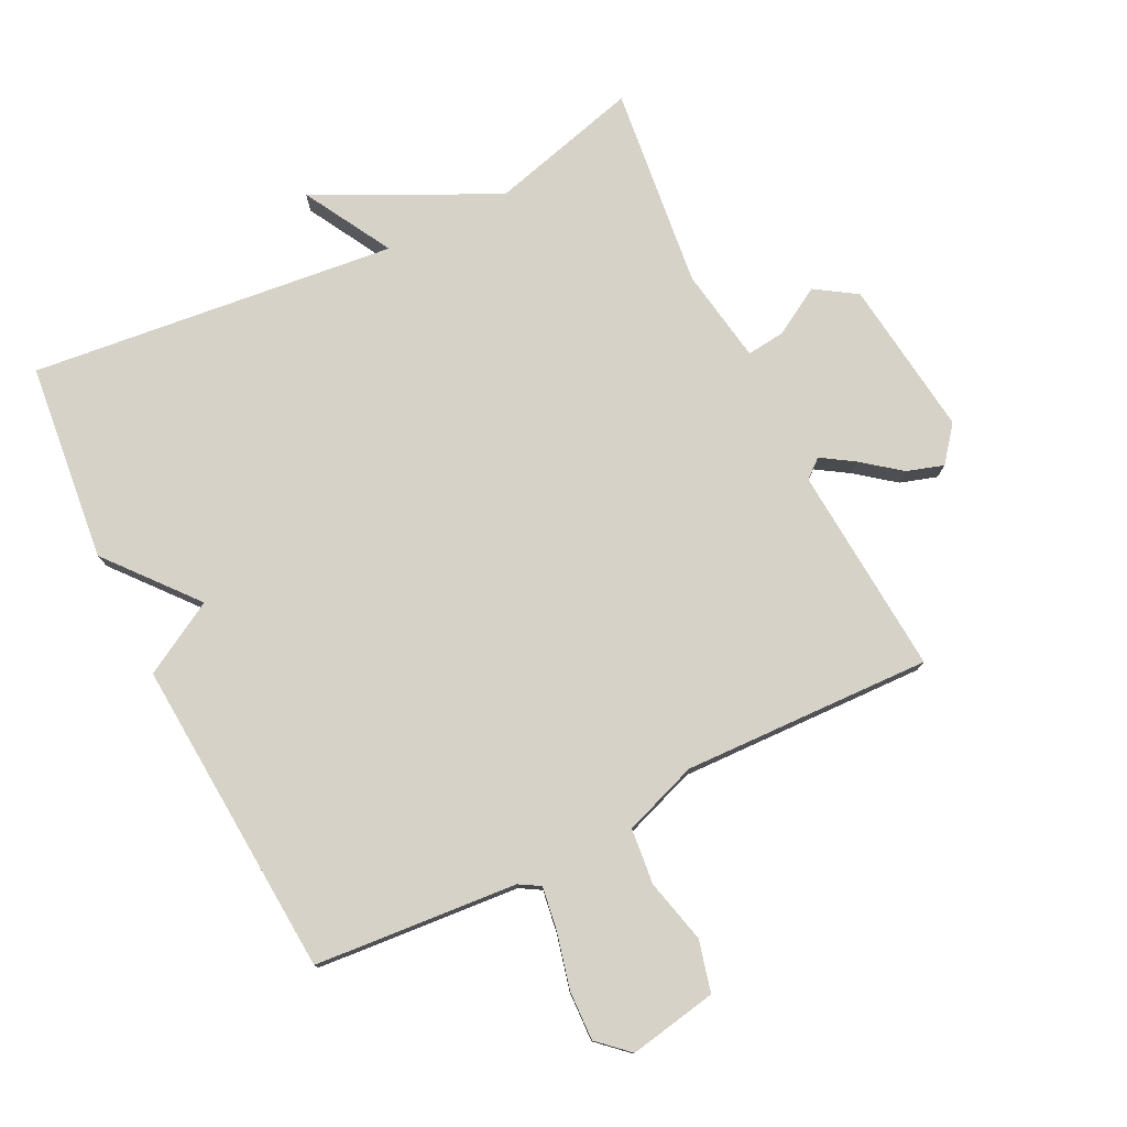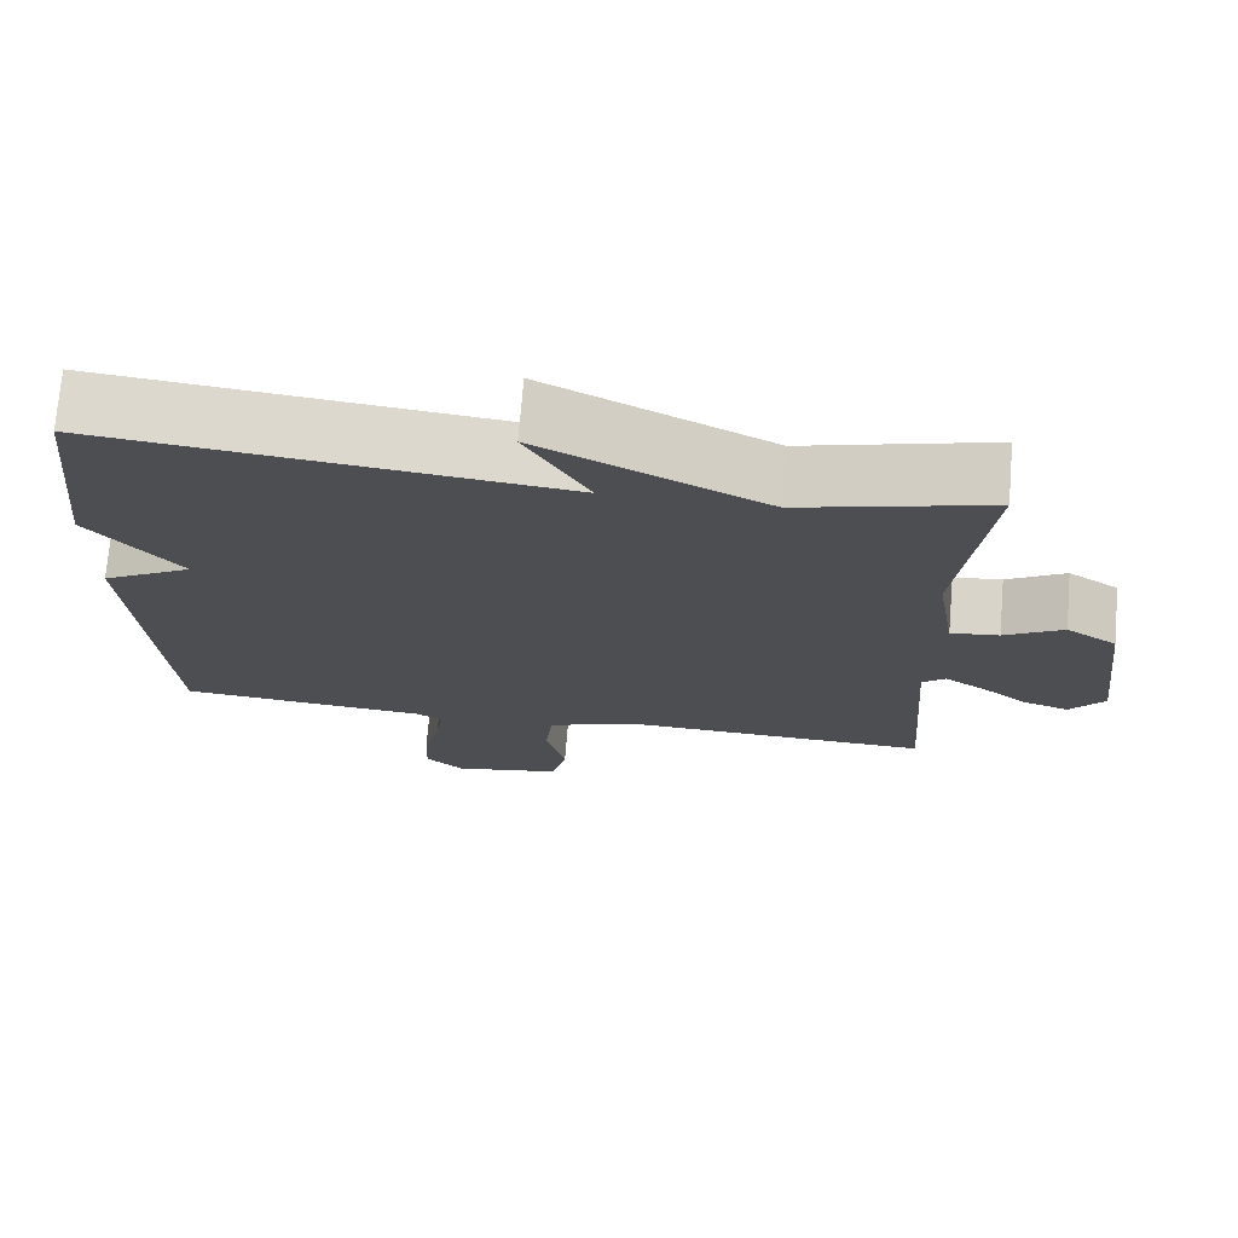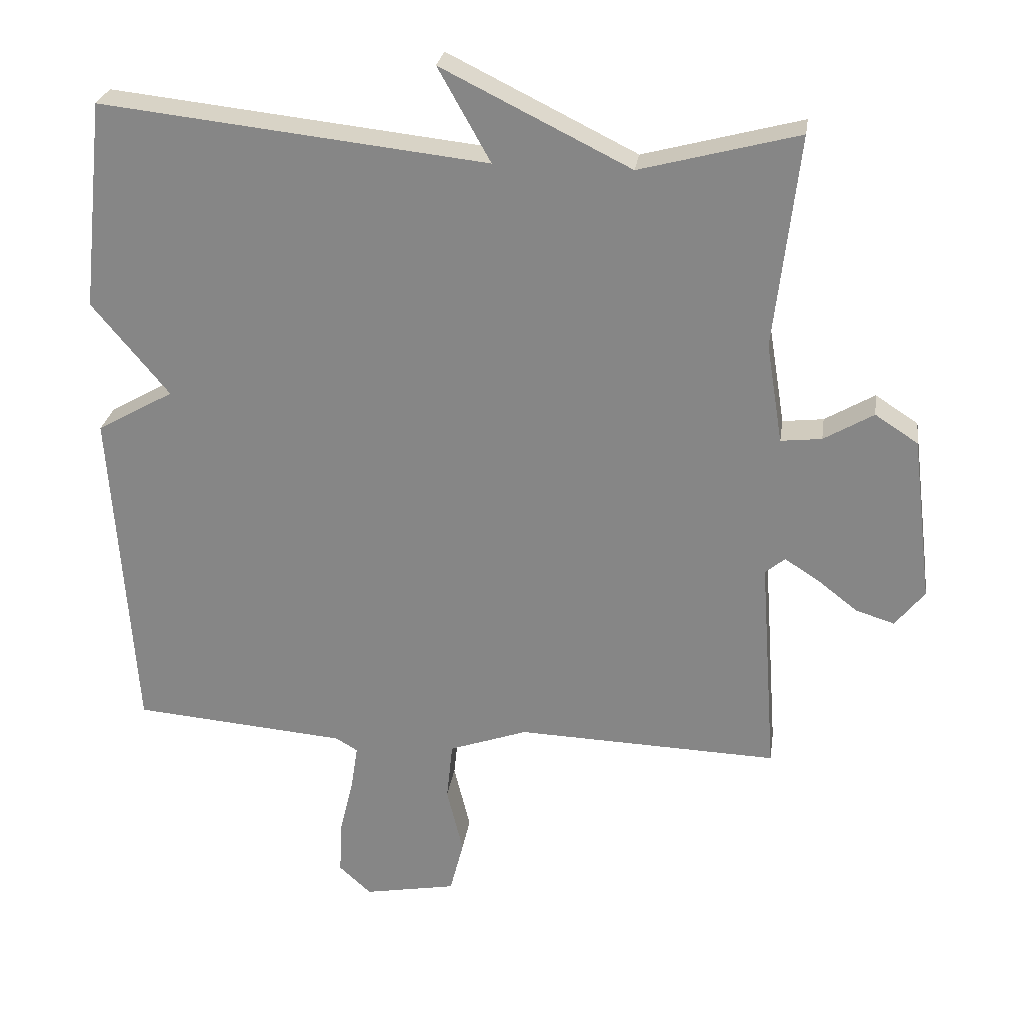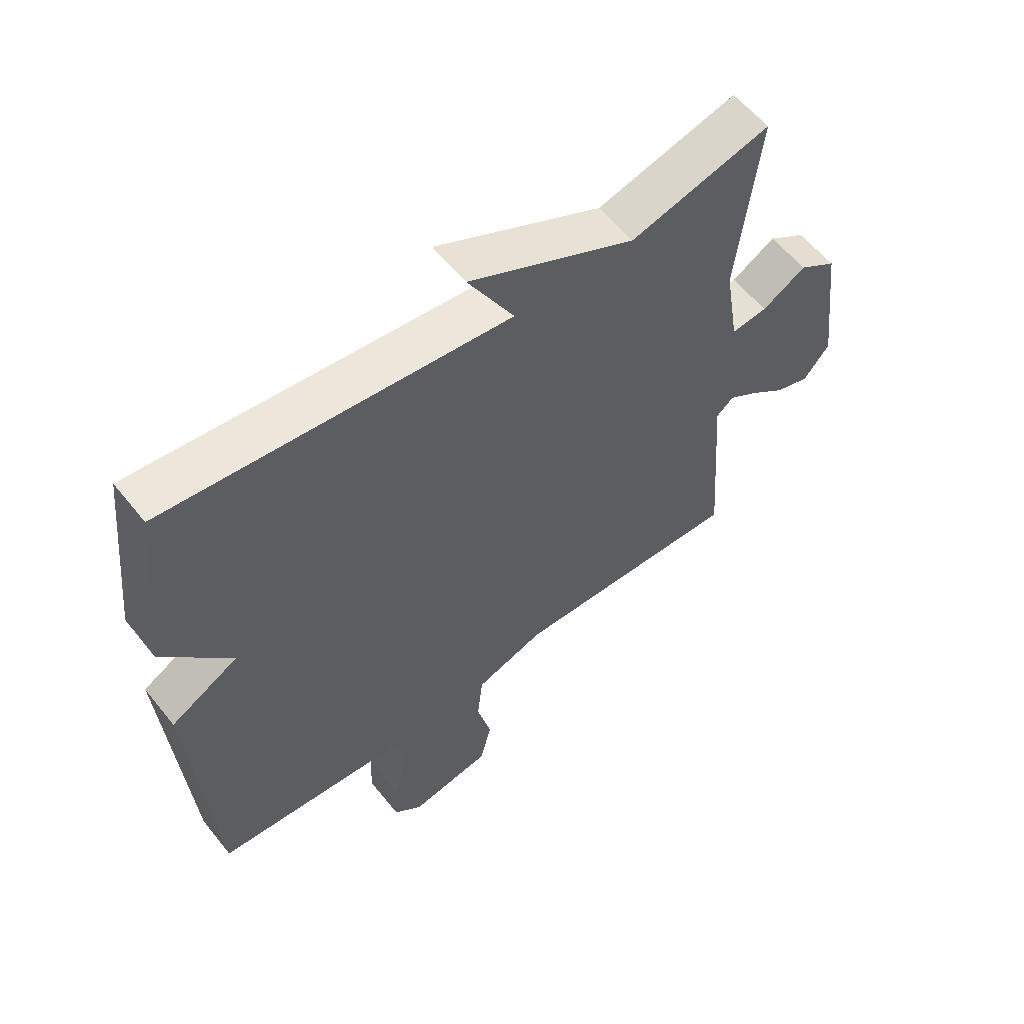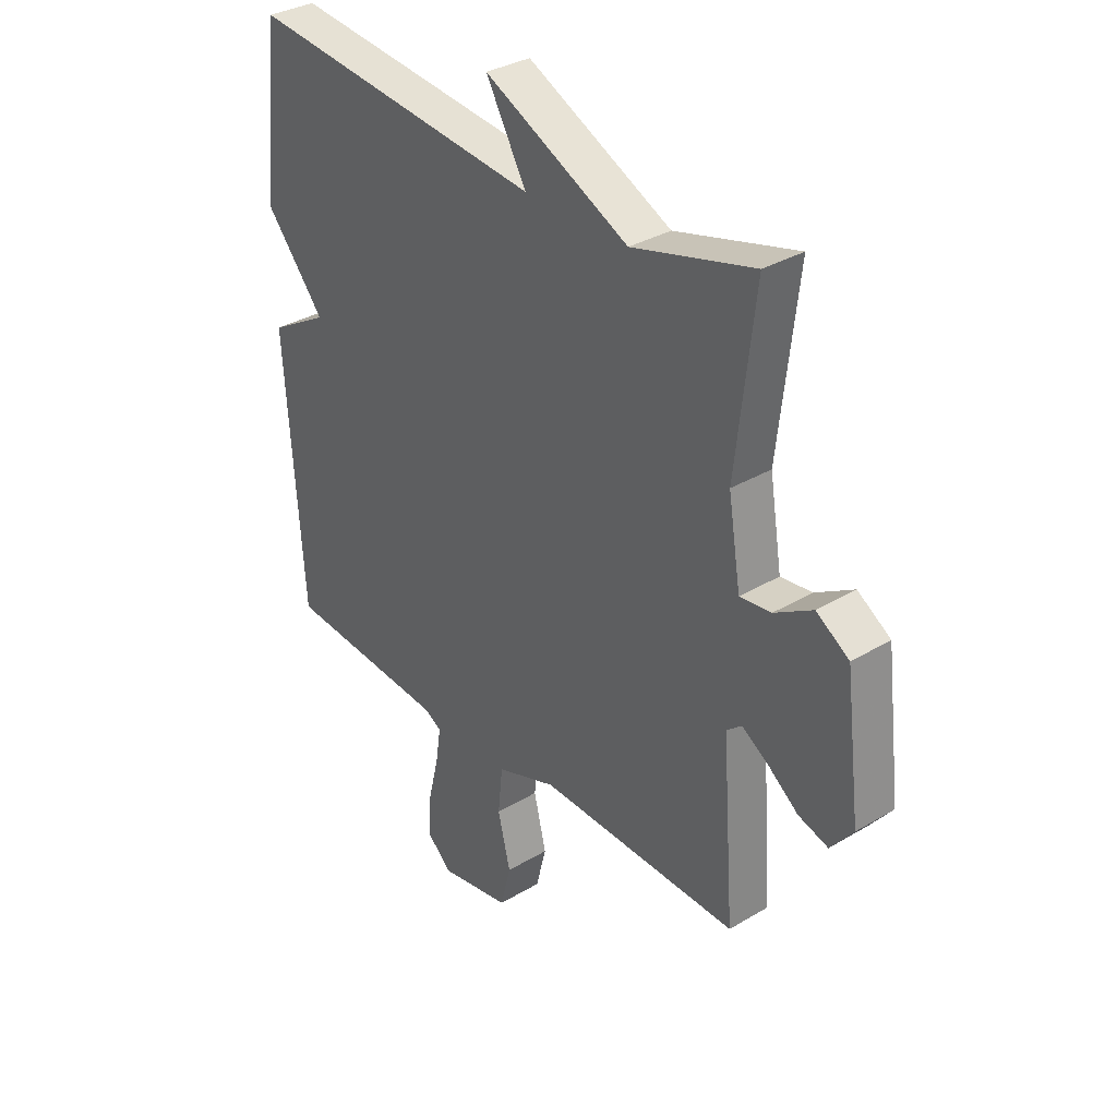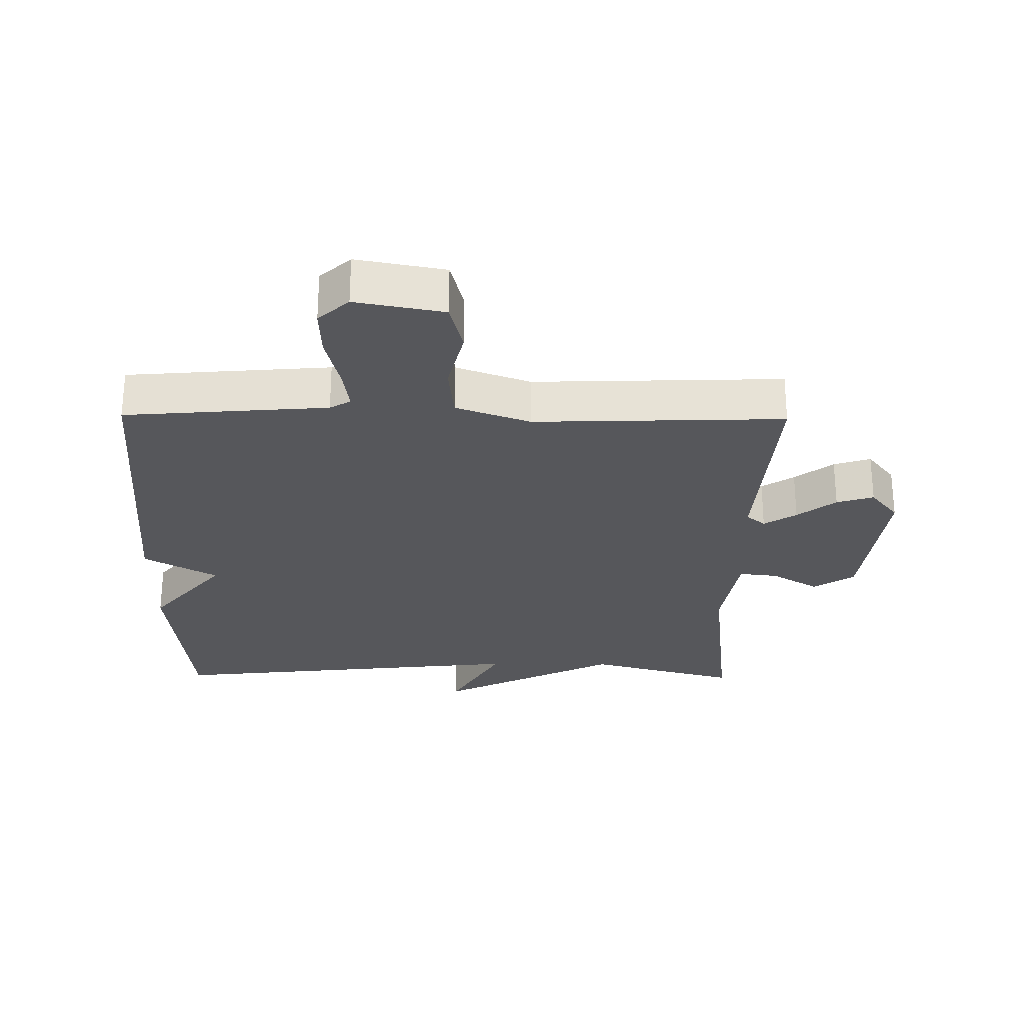
<metadata>
{"format":"obj","ext":"obj","renderer":"f3d","projection":"perspective","resolution":1024,"background":"white","views":[{"elev":77.5,"azim":153.6,"up":"+Y"},{"elev":72.8,"azim":-175.3,"up":"+Z"},{"elev":26.5,"azim":-171.7,"up":"+Z"},{"elev":58.6,"azim":141.7,"up":"+Z"},{"elev":33.4,"azim":-129.3,"up":"+Z"},{"elev":-27.2,"azim":179.3,"up":"+Y"}]}
</metadata>
<code>
v -0.5 0.07 -0.5
v -0.476 0.07 -0.176
v -0.505 0.07 -0.152
v -0.555 0.07 -0.184
v -0.614 0.07 -0.23
v -0.671 0.07 -0.248
v -0.714 0.07 -0.194
v -0.684 0.07 0.049
v -0.621 0.07 0.09
v -0.548 0.07 0.047
v -0.488 0.07 0.04
v -0.464 0.07 0.187
v -0.5 0.07 0.5
v -0.267 0.07 0.438
v 0.01 0.07 0.575
v -0.067 0.07 0.438
v 0.5 0.07 0.5
v 0.533 0.07 0.193
v 0.42 0.07 0.057
v 0.533 0.07 -0.007
v 0.5 0.07 -0.5
v 0.186 0.07 -0.526
v 0.154 0.07 -0.545
v 0.164 0.07 -0.611
v 0.185 0.07 -0.697
v 0.188 0.07 -0.774
v 0.141 0.07 -0.817
v 0.005 0.07 -0.792
v -0.015 0.07 -0.713
v 0.009 0.07 -0.614
v 0 0.07 -0.528
v -0.115 0.07 -0.487
v -0.5 0 -0.5
v -0.476 0 -0.176
v -0.505 0 -0.152
v -0.555 0 -0.184
v -0.614 0 -0.23
v -0.671 0 -0.248
v -0.714 0 -0.194
v -0.684 0 0.049
v -0.621 0 0.09
v -0.548 0 0.047
v -0.488 0 0.04
v -0.464 0 0.187
v -0.5 0 0.5
v -0.267 0 0.438
v 0.01 0 0.575
v -0.067 0 0.438
v 0.5 0 0.5
v 0.533 0 0.193
v 0.42 0 0.057
v 0.533 0 -0.007
v 0.5 0 -0.5
v 0.186 0 -0.526
v 0.154 0 -0.545
v 0.164 0 -0.611
v 0.185 0 -0.697
v 0.188 0 -0.774
v 0.141 0 -0.817
v 0.005 0 -0.792
v -0.015 0 -0.713
v 0.009 0 -0.614
v 0 0 -0.528
v -0.115 0 -0.487
f 28 29 30
f 27 28 30
f 26 27 30
f 25 26 30
f 24 25 30
f 23 24 30 31
f 22 23 31 32
f 21 22 32
f 20 21 32
f 19 20 32
f 32 1 2
f 19 32 2
f 18 19 2
f 17 18 2
f 16 17 2
f 12 13 14
f 16 2 3
f 15 16 3
f 14 15 3
f 12 14 3
f 11 12 3
f 8 9 10
f 7 8 10
f 6 7 10
f 5 6 10
f 4 5 10
f 3 4 10 11
f 62 61 60
f 62 60 59
f 62 59 58
f 62 58 57
f 62 57 56
f 63 62 56 55
f 64 63 55 54
f 64 54 53
f 64 53 52
f 64 52 51
f 34 33 64
f 34 64 51
f 34 51 50
f 34 50 49
f 34 49 48
f 46 45 44
f 35 34 48
f 35 48 47
f 35 47 46
f 35 46 44
f 35 44 43
f 42 41 40
f 42 40 39
f 42 39 38
f 42 38 37
f 42 37 36
f 43 42 36 35
f 1 33 34 2
f 2 34 35 3
f 3 35 36 4
f 4 36 37 5
f 5 37 38 6
f 6 38 39 7
f 7 39 40 8
f 8 40 41 9
f 9 41 42 10
f 10 42 43 11
f 11 43 44 12
f 12 44 45 13
f 13 45 46 14
f 14 46 47 15
f 15 47 48 16
f 16 48 49 17
f 17 49 50 18
f 18 50 51 19
f 19 51 52 20
f 20 52 53 21
f 21 53 54 22
f 22 54 55 23
f 23 55 56 24
f 24 56 57 25
f 25 57 58 26
f 26 58 59 27
f 27 59 60 28
f 28 60 61 29
f 29 61 62 30
f 30 62 63 31
f 31 63 64 32
f 32 64 33 1

</code>
